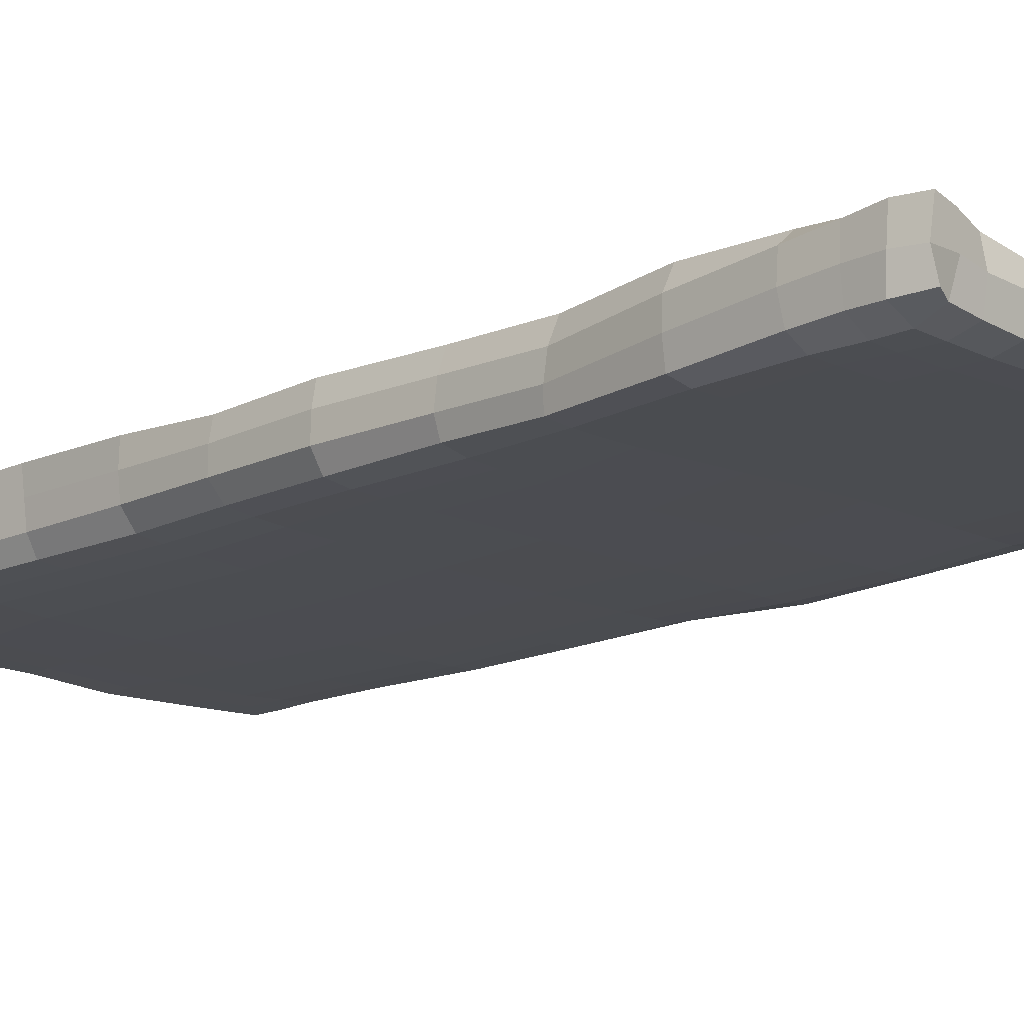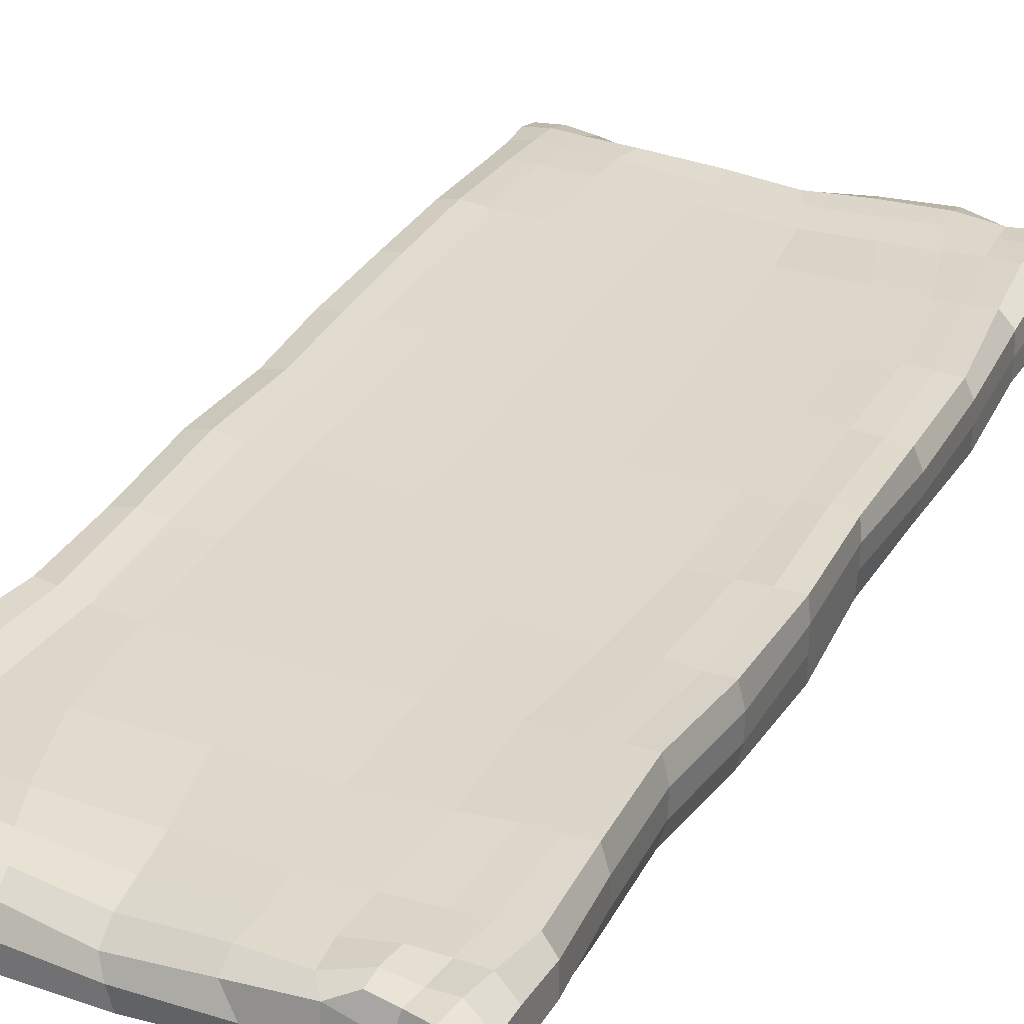
<metadata>
{"format":"obj","ext":"obj","renderer":"f3d","projection":"perspective","resolution":1024,"background":"white","views":[{"elev":-15.1,"azim":134.2,"up":"+Z"},{"elev":31.4,"azim":-153.9,"up":"+Z"}]}
</metadata>
<code>
g default
v -0.7567 2.297 -0.6812
v 1.107 2.371 -0.6913
v -1.055 -2.543 -0.7076
v 1.135 -2.6 -0.7377
v -1.048 2.34 -0.7105
v 1.104 -2.613 -0.9466
v -1.084 2.362 -0.9053
v 1.092 2.366 -0.9378
v -1.085 -2.551 -0.9142
v -0.6558 2.338 -0.7283
v -0.9713 -2.573 -0.9468
v -1.092 2.266 -0.9348
v -1.051 2.326 -0.9601
v -0.8498 2.328 -0.7957
v -0.8656 2.299 -0.7027
v -0.8812 2.206 -0.6979
v -0.7572 2.216 -0.6695
v -0.6037 2.269 -0.6988
v 1.11 2.353 -0.8256
v 0.9884 2.353 -0.8244
v 0.9993 2.353 -0.702
v 1.016 2.233 -0.6765
v 1.136 2.249 -0.6898
v 1.139 2.242 -0.8226
v -0.9502 -2.561 -0.7118
v -0.9474 -2.461 -0.6776
v -1.076 -2.443 -0.6784
v -1.086 -2.431 -0.8169
v -1.07 -2.532 -0.8145
v -0.9573 -2.591 -0.8247
v 1.139 -2.497 -0.7138
v 1.014 -2.498 -0.695
v 1.004 -2.594 -0.7196
v 1.01 -2.602 -0.8327
v 1.126 -2.622 -0.8311
v 1.141 -2.507 -0.834
v -0.9663 2.314 -0.7109
v -0.9637 2.335 -0.8128
v -1.034 2.358 -0.8409
v -1.096 2.237 -0.7604
v -0.996 2.22 -0.6786
v 1.018 -2.608 -0.9553
v 1.038 -2.508 -0.994
v 1.128 -2.514 -0.9574
v -0.9652 2.349 -0.9032
v -0.9661 2.327 -0.974
v 1.131 2.231 -0.9482
v 1.014 2.224 -0.9933
v 1.001 2.322 -0.9438
v -1.075 -2.437 -0.9452
v -0.9785 -2.455 -0.9968
v -0.3534 2.33 -0.7669
v -0.4253 2.361 -0.8665
v -0.661 2.364 -0.8681
v -0.8476 2.346 -0.9049
v -0.3534 2.25 -0.7123
v -0.8201 -2.575 -0.9454
v -0.8038 -2.59 -0.8309
v -0.9903 2.229 -0.9957
v -1.021 2.089 -0.9892
v -1.104 2.107 -0.89
v -0.8461 -2.474 -0.9984
v -0.6546 -2.504 -0.9986
v -0.6379 -2.584 -0.9392
v -0.9856 -2.328 -0.9944
v -0.851 -2.344 -0.9976
v -0.6755 -2.371 -0.9994
v -0.3128 -2.401 -1.001
v -0.3063 -2.515 -1.006
v -0.8646 -2.18 -0.9943
v -0.7093 -2.208 -0.9972
v -0.3255 -2.214 -0.9997
v 0.107 -2.197 -0.9995
v 0.09781 -2.357 -1
v -0.7295 -1.803 -0.9954
v -0.3507 -1.799 -0.9979
v 0.1256 -1.779 -0.9976
v 0.5751 -1.754 -0.9959
v 0.5337 -2.169 -0.9994
v -0.393 -1.317 -0.9965
v 0.09142 -1.3 -0.9951
v 0.5401 -1.263 -0.9898
v 0.7664 -1.251 -0.9826
v 0.8004 -1.729 -0.9898
v 0.08227 -0.8188 -0.9928
v 0.5198 -0.806 -0.9857
v 0.7428 -0.798 -0.979
v 0.8812 -0.7915 -0.9707
v 0.9044 -1.245 -0.9762
v 0.5622 -0.346 -0.9838
v 0.7713 -0.3491 -0.9776
v 0.8983 -0.3524 -0.9694
v 1.006 -0.3588 -0.955
v 0.9951 -0.7845 -0.9608
v 0.8044 0.1137 -0.9821
v 0.9283 0.1099 -0.979
v 1.038 0.1079 -0.9632
v 1.09 0.1064 -0.8805
v 1.077 -0.3593 -0.8814
v 0.9215 0.5792 -0.9774
v 1.032 0.5837 -0.9565
v 1.069 0.5918 -0.8791
v 1.065 0.6021 -0.7711
v 1.087 0.1061 -0.7692
v 1.059 1.006 -0.9741
v 1.073 1.018 -0.8879
v 1.066 1.029 -0.7818
v 1.031 1.041 -0.6828
v 1.036 0.6094 -0.6755
v 1.124 1.492 -0.8637
v 1.117 1.49 -0.7516
v 1.074 1.496 -0.6567
v 0.9643 1.509 -0.6717
v 0.9314 1.064 -0.6749
v 1.134 1.896 -0.725
v 1.068 1.899 -0.6653
v 0.9512 1.904 -0.6789
v 0.814 1.917 -0.6894
v 0.8418 1.529 -0.7027
v 1.052 2.102 -0.6706
v 0.9055 2.083 -0.689
v 0.7273 2.096 -0.67
v 0.4224 2.074 -0.7156
v 0.4744 1.919 -0.6972
v 0.87 2.215 -0.679
v 0.653 2.207 -0.6737
v 0.3715 2.189 -0.7506
v 0.02737 2.216 -0.7675
v 0.02745 2.095 -0.7318
v 0.6235 2.314 -0.7482
v 0.3599 2.275 -0.801
v 0.02237 2.308 -0.8277
v 0.3514 2.325 -0.8941
v -0.02583 2.361 -0.8825
v 0.347 2.339 -0.9939
v -0.04622 2.353 -0.9789
v -0.4647 2.322 -0.9681
v -0.06172 2.242 -0.9909
v -0.4746 2.217 -0.9972
v -0.7319 2.215 -0.9962
v -0.6973 2.323 -0.9643
v -0.8737 2.222 -0.997
v -0.8605 2.332 -0.9943
v -0.758 2.089 -0.9988
v -0.903 2.096 -0.9988
v -0.7737 1.921 -0.999
v -0.9247 1.921 -0.9986
v -1.053 1.915 -0.9814
v -0.9237 1.529 -0.9896
v -1.041 1.519 -0.986
v -1.073 1.515 -0.8766
v -1.11 1.904 -0.8816
v -1.074 1.514 -0.7603
v -1.109 1.9 -0.7513
v -1.102 2.108 -0.7476
v -1.058 1.9 -0.6757
v -1.02 2.096 -0.6752
v -0.9319 1.903 -0.6707
v -0.9004 2.087 -0.6845
v -0.7983 1.911 -0.6883
v -0.7642 2.097 -0.6787
v -0.6013 1.928 -0.6865
v -0.5903 2.133 -0.6905
v -0.3524 1.944 -0.6903
v -0.3721 2.138 -0.6969
v 0.0442 1.911 -0.7135
v -0.3017 1.561 -0.6866
v 0.1203 1.551 -0.694
v 0.5746 1.569 -0.6916
v 0.1814 1.102 -0.6833
v 0.6134 1.099 -0.6882
v 0.8098 1.083 -0.6932
v 0.6393 0.6035 -0.6807
v 0.8214 0.6001 -0.6731
v 0.9397 0.606 -0.6555
v 0.8437 0.1031 -0.6664
v 0.9656 0.1031 -0.6472
v 1.069 0.1063 -0.6705
v 0.9567 -0.3573 -0.6578
v 1.059 -0.3588 -0.6816
v 1.079 -0.3551 -0.7774
v 1.079 -0.7738 -0.6657
v 1.071 -0.7869 -0.773
v 1.058 -0.788 -0.8806
v 1.074 -1.249 -0.7724
v 1.063 -1.244 -0.8844
v 1.019 -1.241 -0.9674
v 1.096 -1.704 -0.8986
v 1.05 -1.704 -0.9777
v 0.9346 -1.714 -0.9841
v 1.069 -2.14 -0.993
v 0.9573 -2.151 -0.9951
v 0.816 -2.154 -0.9975
v 0.9346 -2.365 -0.9994
v 0.788 -2.354 -0.9997
v 0.4892 -2.344 -0.9999
v 0.7577 -2.496 -0.9955
v 0.4351 -2.463 -0.9994
v 0.08018 -2.469 -0.9999
v 0.407 -2.538 -0.9359
v 0.08907 -2.539 -0.9523
v -0.2974 -2.571 -0.9489
v 0.0487 -2.518 -0.8401
v -0.2795 -2.568 -0.8322
v -0.5958 -2.595 -0.823
v -0.2875 -2.544 -0.7219
v -0.5921 -2.566 -0.7081
v -0.8064 -2.541 -0.7435
v -0.6074 -2.454 -0.6709
v -0.8014 -2.455 -0.6915
v -0.6273 -2.321 -0.6664
v -0.8128 -2.328 -0.6789
v -0.9564 -2.332 -0.6724
v -1.066 -2.323 -0.6864
v -0.8299 -2.153 -0.6639
v -0.9621 -2.151 -0.6642
v -1.056 -2.142 -0.6987
v -1.072 -2.142 -0.8163
v -1.082 -2.319 -0.8175
v -1.004 -1.785 -0.6551
v -1.068 -1.788 -0.7233
v -1.07 -1.792 -0.8298
v -1.065 -1.8 -0.9352
v -1.073 -2.146 -0.9313
v -1.092 -1.307 -0.7459
v -1.093 -1.311 -0.847
v -1.093 -1.313 -0.9488
v -1.007 -1.314 -0.9916
v -0.9968 -1.802 -0.9854
v -1.092 -0.8168 -0.8606
v -1.072 -0.817 -0.9594
v -0.989 -0.8152 -0.9924
v -0.875 -0.8148 -0.9937
v -0.8998 -1.317 -0.995
v -1.064 -0.3271 -0.9612
v -0.9752 -0.327 -0.9849
v -0.8696 -0.3273 -0.9882
v -0.7205 -0.3286 -0.9902
v -0.7347 -0.8175 -0.9944
v -0.9881 0.1554 -0.9939
v -0.8676 0.1572 -0.9958
v -0.7044 0.1567 -0.9956
v -0.3459 0.1548 -0.9944
v -0.3512 -0.3304 -0.9929
v -0.8569 0.6526 -0.9969
v -0.684 0.6487 -0.998
v -0.287 0.6445 -0.9952
v 0.1897 0.6064 -0.9918
v 0.1508 0.1403 -0.991
v -0.6001 1.126 -0.9905
v -0.1649 1.132 -0.9939
v 0.3013 1.073 -0.9927
v 0.7012 1.022 -0.9889
v 0.6114 0.5747 -0.9867
v -0.1211 1.593 -0.9951
v 0.3547 1.556 -0.9957
v 0.7269 1.53 -0.9963
v 0.9003 1.514 -0.9965
v 0.8388 1.011 -0.9864
v 0.318 1.947 -0.9966
v 0.714 1.914 -0.9989
v 0.9282 1.909 -0.9993
v 1.039 1.908 -0.9981
v 1.023 1.504 -0.9956
v 0.7013 2.087 -0.998
v 0.8986 2.084 -0.998
v 1.021 2.089 -0.9963
v 1.124 2.093 -0.9433
v 1.125 1.906 -0.9517
v 0.8811 2.224 -0.9961
v 0.6901 2.219 -0.9962
v 0.6774 2.316 -0.9649
v 0.8697 2.328 -0.9616
v 0.6629 2.341 -0.8445
v 0.8578 2.339 -0.8365
v 0.8569 2.319 -0.7232
v 0.3222 2.233 -0.9952
v 0.313 2.114 -0.9962
v -0.08141 2.117 -0.9953
v -0.09932 1.952 -0.9959
v -0.5183 1.917 -0.9987
v -0.4915 2.089 -0.9983
v -0.5634 1.579 -0.9942
v -0.793 1.545 -0.9922
v -0.7956 1.116 -0.9873
v -0.9249 1.109 -0.9837
v -0.9745 0.6578 -0.9951
v -1.08 0.6611 -0.9681
v -1.029 1.102 -0.9692
v -1.1 0.6559 -0.8698
v -1.057 1.097 -0.8642
v -1.101 0.6529 -0.7613
v -1.059 1.093 -0.7528
v -1.073 0.65 -0.6634
v -1.032 1.089 -0.6486
v -1.046 1.517 -0.6568
v -0.921 1.085 -0.6534
v -0.9355 1.523 -0.6662
v -0.7923 1.083 -0.6682
v -0.8128 1.528 -0.6629
v -0.6089 1.086 -0.6735
v -0.6282 1.538 -0.6772
v -0.296 1.094 -0.6819
v -0.6539 0.6398 -0.6806
v -0.2808 0.6384 -0.6789
v 0.2202 0.6227 -0.6799
v -0.278 0.173 -0.6788
v 0.216 0.1499 -0.6798
v 0.6516 0.1095 -0.6769
v 0.2074 -0.3269 -0.6796
v 0.6431 -0.3515 -0.6745
v 0.8368 -0.3561 -0.6658
v 0.66 -0.8055 -0.6728
v 0.8586 -0.796 -0.6623
v 0.9772 -0.7835 -0.6528
v 0.8708 -1.264 -0.6633
v 0.9955 -1.258 -0.6496
v 1.086 -1.253 -0.661
v 1.014 -1.728 -0.6536
v 1.105 -1.72 -0.6724
v 1.105 -1.711 -0.7857
v 1.119 -2.158 -0.702
v 1.138 -2.143 -0.8146
v 1.128 -2.138 -0.9284
v 1.145 -2.381 -0.836
v 1.133 -2.385 -0.9524
v 1.055 -2.378 -0.998
v 0.9152 -2.499 -0.9949
v 0.9006 -2.604 -0.9602
v 0.7253 -2.606 -0.9637
v 0.8804 -2.601 -0.8396
v 0.6573 -2.575 -0.8402
v 0.376 -2.537 -0.8268
v 0.6467 -2.53 -0.7415
v 0.3169 -2.518 -0.7302
v 0.004714 -2.519 -0.7496
v 0.278 -2.418 -0.6736
v -0.03172 -2.419 -0.6954
v -0.3055 -2.441 -0.6801
v -0.09282 -2.296 -0.6897
v -0.3629 -2.309 -0.6817
v -0.1373 -2.122 -0.6952
v -0.4356 -2.139 -0.6865
v -0.6702 -2.145 -0.6767
v -0.5381 -1.79 -0.6731
v -0.7688 -1.781 -0.6733
v -0.8967 -1.781 -0.6652
v -0.8382 -1.301 -0.6683
v -0.9536 -1.3 -0.6662
v -1.056 -1.303 -0.6689
v -0.9576 -0.8247 -0.6708
v -1.056 -0.8226 -0.6759
v -1.095 -0.8198 -0.7597
v -1.063 -0.3347 -0.6649
v -1.074 -0.3298 -0.7541
v -1.07 -0.3272 -0.8578
v -1.099 0.1529 -0.7612
v -1.097 0.152 -0.8704
v -1.096 0.151 -0.9793
v -1.088 0.1542 -0.6624
v -0.961 -0.334 -0.6553
v -0.9803 0.157 -0.6611
v -0.9621 0.6431 -0.6711
v -0.8566 0.159 -0.6693
v -0.8356 0.6393 -0.6656
v -0.6868 0.1624 -0.6764
v -0.8461 -0.3313 -0.6678
v -0.6775 -0.3277 -0.6728
v -0.2688 -0.312 -0.6794
v -0.6578 -0.8213 -0.6716
v -0.2414 -0.8097 -0.6807
v 0.2242 -0.809 -0.6795
v -0.2098 -1.302 -0.6821
v 0.2512 -1.295 -0.6798
v 0.6788 -1.275 -0.6726
v 0.259 -1.789 -0.68
v 0.6887 -1.755 -0.675
v 0.89 -1.737 -0.6674
v 0.67 -2.149 -0.6731
v 0.9047 -2.157 -0.6767
v 1.028 -2.16 -0.6845
v 0.8912 -2.348 -0.6836
v 1.016 -2.369 -0.6871
v 1.132 -2.375 -0.7194
v 0.8767 -2.473 -0.6868
v 0.6289 -2.438 -0.6724
v 0.8549 -2.582 -0.7307
v 0.662 -2.319 -0.6734
v 0.2393 -2.289 -0.6819
v 0.2477 -2.118 -0.6808
v -0.1831 -1.792 -0.6845
v -0.6249 -1.306 -0.6751
v -0.8402 -0.8231 -0.6674
v 1.145 1.897 -0.84
v 1.117 1.498 -0.9749
v 1.142 2.098 -0.8264
v 1.134 2.098 -0.7059
v 0.9498 1.007 -0.9828
v 0.7949 0.5754 -0.982
v 0.6047 0.1193 -0.9857
v 0.1237 -0.3303 -0.9907
v -0.402 -0.826 -0.9949
v -0.758 -1.318 -0.9959
v -0.8843 -1.802 -0.9914
v -0.984 -2.165 -0.9894
v -1.079 -2.32 -0.9479
g planche_low_no_uv:Group1
f 1 10 14 15
f 1 15 16 17
f 1 17 18 10
f 2 19 20 21
f 2 21 22 23
f 2 23 24 19
f 3 25 26 27
f 3 27 28 29
f 3 29 30 25
f 4 31 32 33
f 4 33 34 35
f 4 35 36 31
f 5 37 38 39
f 5 39 12 40
f 5 40 41 37
f 6 42 43 44
f 6 44 36 35
f 6 35 34 42
f 7 39 38 45
f 7 45 46 13
f 7 13 12 39
f 8 47 48 49
f 8 49 20 19
f 8 19 24 47
f 9 50 51 11
f 9 29 28 50
f 9 11 30 29
f 10 52 53 54
f 10 54 55 14
f 10 18 56 52
f 11 57 58 30
f 12 13 46 59
f 12 59 60 61
f 11 51 62 57
f 62 63 64 57
f 62 51 65 66
f 62 66 67 63
f 67 68 69 63
f 67 66 70 71
f 67 71 72 68
f 72 73 74 68
f 72 71 75 76
f 72 76 77 73
f 77 78 79 73
f 77 76 80 81
f 77 81 82 78
f 82 83 84 78
f 82 81 85 86
f 82 86 87 83
f 87 88 89 83
f 87 86 90 91
f 87 91 92 88
f 92 93 94 88
f 92 91 95 96
f 92 96 97 93
f 97 98 99 93
f 97 96 100 101
f 97 101 102 98
f 102 103 104 98
f 102 101 105 106
f 102 106 107 103
f 107 108 109 103
f 107 106 110 111
f 107 111 112 108
f 112 113 114 108
f 112 111 115 116
f 112 116 117 113
f 117 118 119 113
f 117 116 120 121
f 117 121 122 118
f 122 123 124 118
f 122 121 125 126
f 122 126 127 123
f 127 128 129 123
f 127 126 130 131
f 127 131 132 128
f 132 52 56 128
f 132 131 133 134
f 132 134 53 52
f 134 133 135 136
f 134 136 137 53
f 137 136 138 139
f 137 139 140 141
f 137 141 54 53
f 141 140 142 143
f 141 143 55 54
f 143 142 59 46
f 143 46 45 55
f 142 140 144 145
f 142 145 60 59
f 145 144 146 147
f 145 147 148 60
f 148 147 149 150
f 148 150 151 152
f 148 152 61 60
f 152 151 153 154
f 152 154 155 61
f 155 154 156 157
f 155 157 41 40
f 155 40 12 61
f 157 156 158 159
f 157 159 16 41
f 159 158 160 161
f 159 161 17 16
f 161 160 162 163
f 161 163 18 17
f 163 162 164 165
f 163 165 56 18
f 165 164 166 129
f 165 129 128 56
f 166 164 167 168
f 166 168 169 124
f 166 124 123 129
f 169 168 170 171
f 169 171 172 119
f 169 119 118 124
f 172 171 173 174
f 172 174 175 114
f 172 114 113 119
f 175 174 176 177
f 175 177 178 109
f 175 109 108 114
f 178 177 179 180
f 178 180 181 104
f 178 104 103 109
f 181 180 182 183
f 181 183 184 99
f 181 99 98 104
f 184 183 185 186
f 184 186 187 94
f 184 94 93 99
f 187 186 188 189
f 187 189 190 89
f 187 89 88 94
f 190 189 191 192
f 190 192 193 84
f 190 84 83 89
f 193 192 194 195
f 193 195 196 79
f 193 79 78 84
f 196 195 197 198
f 196 198 199 74
f 196 74 73 79
f 199 198 200 201
f 199 201 202 69
f 199 69 68 74
f 202 201 203 204
f 202 204 205 64
f 202 64 63 69
f 205 58 57 64
f 205 204 206 207
f 205 207 208 58
f 208 25 30 58
f 208 207 209 210
f 208 210 26 25
f 210 209 211 212
f 210 212 213 26
f 213 214 27 26
f 213 212 215 216
f 213 216 217 214
f 217 218 219 214
f 217 216 220 221
f 217 221 222 218
f 222 223 224 218
f 222 221 225 226
f 222 226 227 223
f 227 228 229 223
f 227 226 230 231
f 227 231 232 228
f 232 233 234 228
f 232 231 235 236
f 232 236 237 233
f 237 238 239 233
f 237 236 240 241
f 237 241 242 238
f 242 243 244 238
f 242 241 245 246
f 242 246 247 243
f 247 248 249 243
f 247 246 250 251
f 247 251 252 248
f 252 253 254 248
f 252 251 255 256
f 252 256 257 253
f 257 258 259 253
f 257 256 260 261
f 257 261 262 258
f 262 263 264 258
f 262 261 265 266
f 262 266 267 263
f 267 268 269 263
f 267 266 270 48
f 267 48 47 268
f 270 266 265 271
f 270 271 272 273
f 270 273 49 48
f 273 272 274 275
f 273 275 20 49
f 275 274 130 276
f 275 276 21 20
f 276 130 126 125
f 276 125 22 21
f 274 133 131 130
f 274 272 135 133
f 272 271 277 135
f 277 271 265 278
f 277 278 279 138
f 277 138 136 135
f 279 278 260 280
f 279 280 281 282
f 279 282 139 138
f 282 281 146 144
f 282 144 140 139
f 281 280 255 283
f 281 283 284 146
f 284 283 250 285
f 284 285 286 149
f 284 149 147 146
f 286 285 245 287
f 286 287 288 289
f 286 289 150 149
f 289 288 290 291
f 289 291 151 150
f 291 290 292 293
f 291 293 153 151
f 293 292 294 295
f 293 295 296 153
f 296 295 297 298
f 296 298 158 156
f 296 156 154 153
f 298 297 299 300
f 298 300 160 158
f 300 299 301 302
f 300 302 162 160
f 302 301 303 167
f 302 167 164 162
f 303 301 304 305
f 303 305 306 170
f 303 170 168 167
f 306 305 307 308
f 306 308 309 173
f 306 173 171 170
f 309 308 310 311
f 309 311 312 176
f 309 176 174 173
f 312 311 313 314
f 312 314 315 179
f 312 179 177 176
f 315 314 316 317
f 315 317 318 182
f 315 182 180 179
f 318 317 319 320
f 318 320 321 185
f 318 185 183 182
f 321 320 322 323
f 321 323 324 188
f 321 188 186 185
f 324 323 325 326
f 324 326 327 191
f 324 191 189 188
f 327 326 44 43
f 327 43 328 194
f 327 194 192 191
f 328 43 42 329
f 328 329 330 197
f 328 197 195 194
f 330 200 198 197
f 330 329 331 332
f 330 332 333 200
f 333 203 201 200
f 333 332 334 335
f 333 335 336 203
f 336 206 204 203
f 336 335 337 338
f 336 338 339 206
f 339 209 207 206
f 339 338 340 341
f 339 341 211 209
f 341 340 342 343
f 341 343 344 211
f 344 215 212 211
f 344 343 345 346
f 344 346 347 215
f 347 220 216 215
f 347 346 348 349
f 347 349 350 220
f 350 225 221 220
f 350 349 351 352
f 350 352 353 225
f 353 230 226 225
f 353 352 354 355
f 353 355 356 230
f 356 235 231 230
f 356 355 357 358
f 356 358 359 235
f 359 240 236 235
f 359 358 290 288
f 359 288 287 240
f 358 357 292 290
f 357 355 354 360
f 357 360 294 292
f 360 354 361 362
f 360 362 363 294
f 363 362 364 365
f 363 365 299 297
f 363 297 295 294
f 365 364 366 304
f 365 304 301 299
f 366 364 367 368
f 366 368 369 307
f 366 307 305 304
f 369 368 370 371
f 369 371 372 310
f 369 310 308 307
f 372 371 373 374
f 372 374 375 313
f 372 313 311 310
f 375 374 376 377
f 375 377 378 316
f 375 316 314 313
f 378 377 379 380
f 378 380 381 319
f 378 319 317 316
f 381 380 382 383
f 381 383 384 322
f 381 322 320 319
f 384 383 32 31
f 384 31 36 325
f 384 325 323 322
f 383 382 385 32
f 385 386 334 387
f 385 387 33 32
f 385 382 388 386
f 388 389 337 386
f 388 382 380 379
f 388 379 390 389
f 390 342 340 389
f 390 379 377 376
f 390 376 391 342
f 391 345 343 342
f 391 376 374 373
f 391 373 392 345
f 392 348 346 345
f 392 373 371 370
f 392 370 393 348
f 393 351 349 348
f 393 370 368 367
f 393 367 361 351
f 389 340 338 337
f 387 334 332 331
f 387 331 34 33
f 386 337 335 334
f 367 364 362 361
f 361 354 352 351
f 331 329 42 34
f 326 325 36 44
f 287 245 241 240
f 285 250 246 245
f 283 255 251 250
f 280 260 256 255
f 278 265 261 260
f 269 394 110 395
f 269 395 264 263
f 269 268 396 394
f 396 397 115 394
f 396 268 47 24
f 396 24 23 397
f 397 120 116 115
f 397 23 22 120
f 395 110 106 105
f 395 105 398 264
f 398 105 101 100
f 398 100 399 259
f 398 259 258 264
f 399 100 96 95
f 399 95 400 254
f 399 254 253 259
f 400 95 91 90
f 400 90 401 249
f 400 249 248 254
f 401 90 86 85
f 401 85 402 244
f 401 244 243 249
f 402 85 81 80
f 402 80 403 239
f 402 239 238 244
f 403 80 76 75
f 403 75 404 234
f 403 234 233 239
f 404 75 71 70
f 404 70 405 229
f 404 229 228 234
f 405 70 66 65
f 405 65 406 224
f 405 224 223 229
f 406 65 51 50
f 406 50 28 219
f 406 219 218 224
f 394 115 111 110
f 219 28 27 214
f 125 121 120 22
f 55 45 38 14
f 41 16 15 37
f 38 37 15 14

</code>
